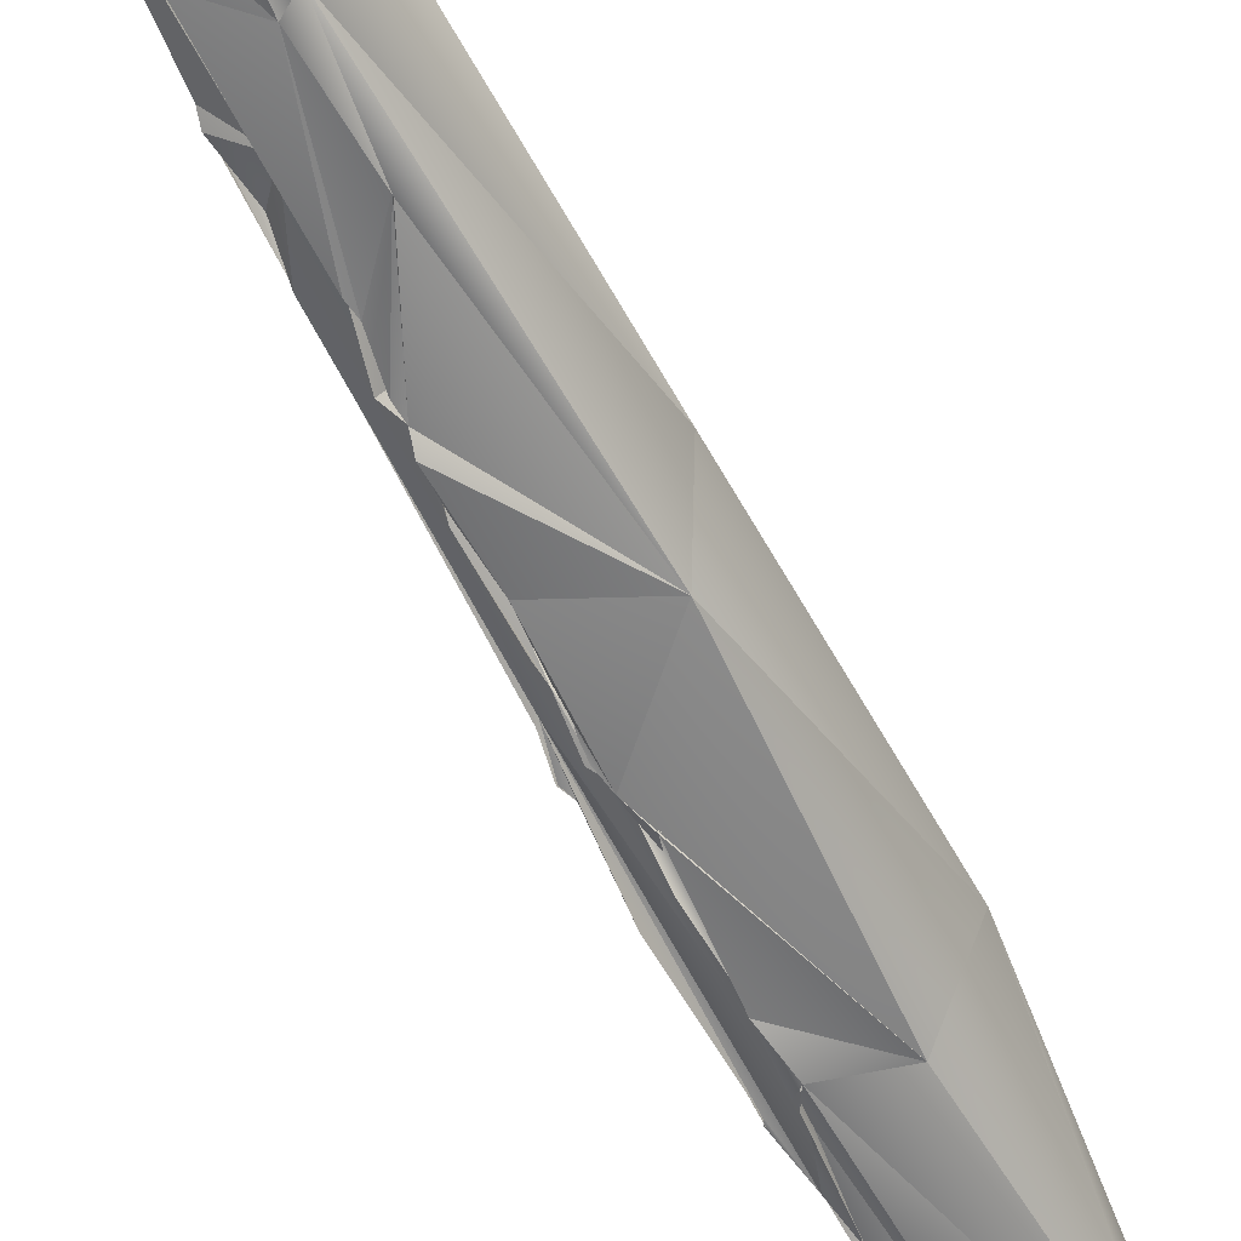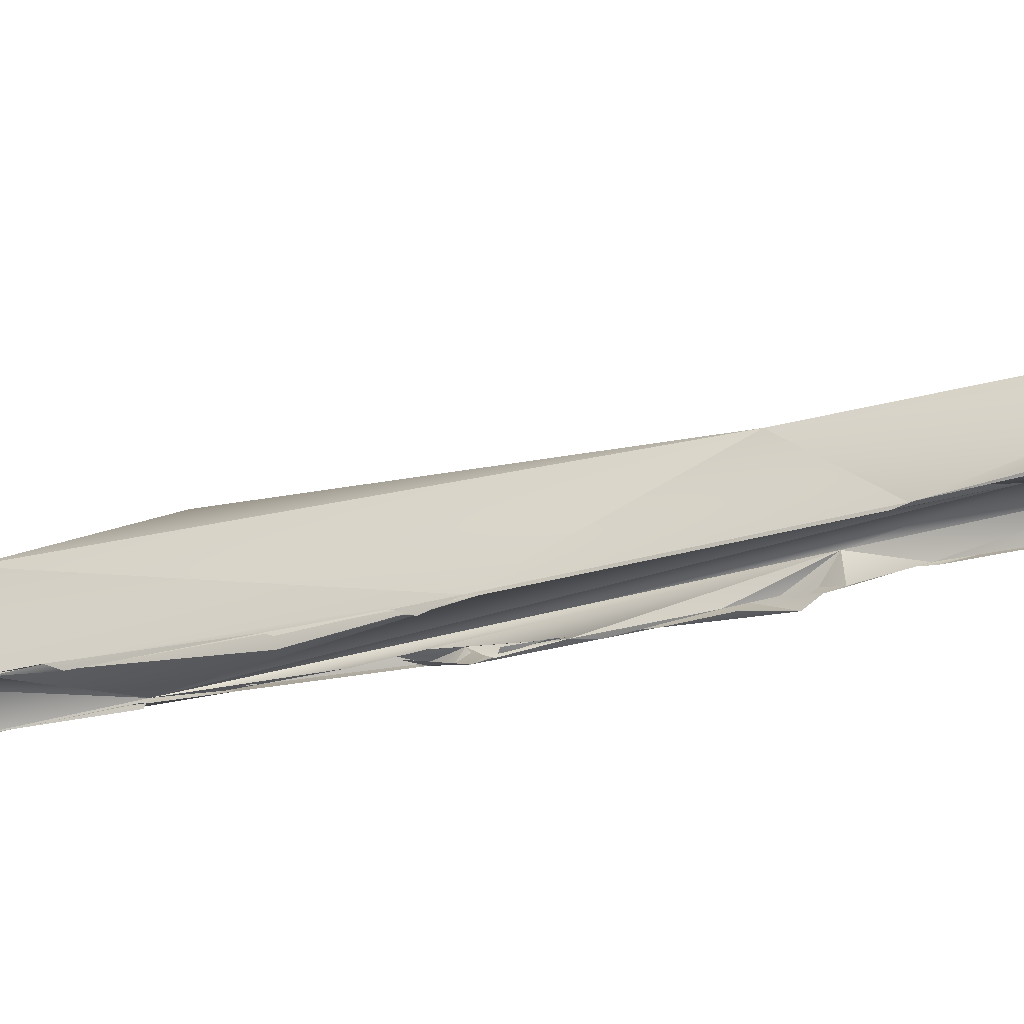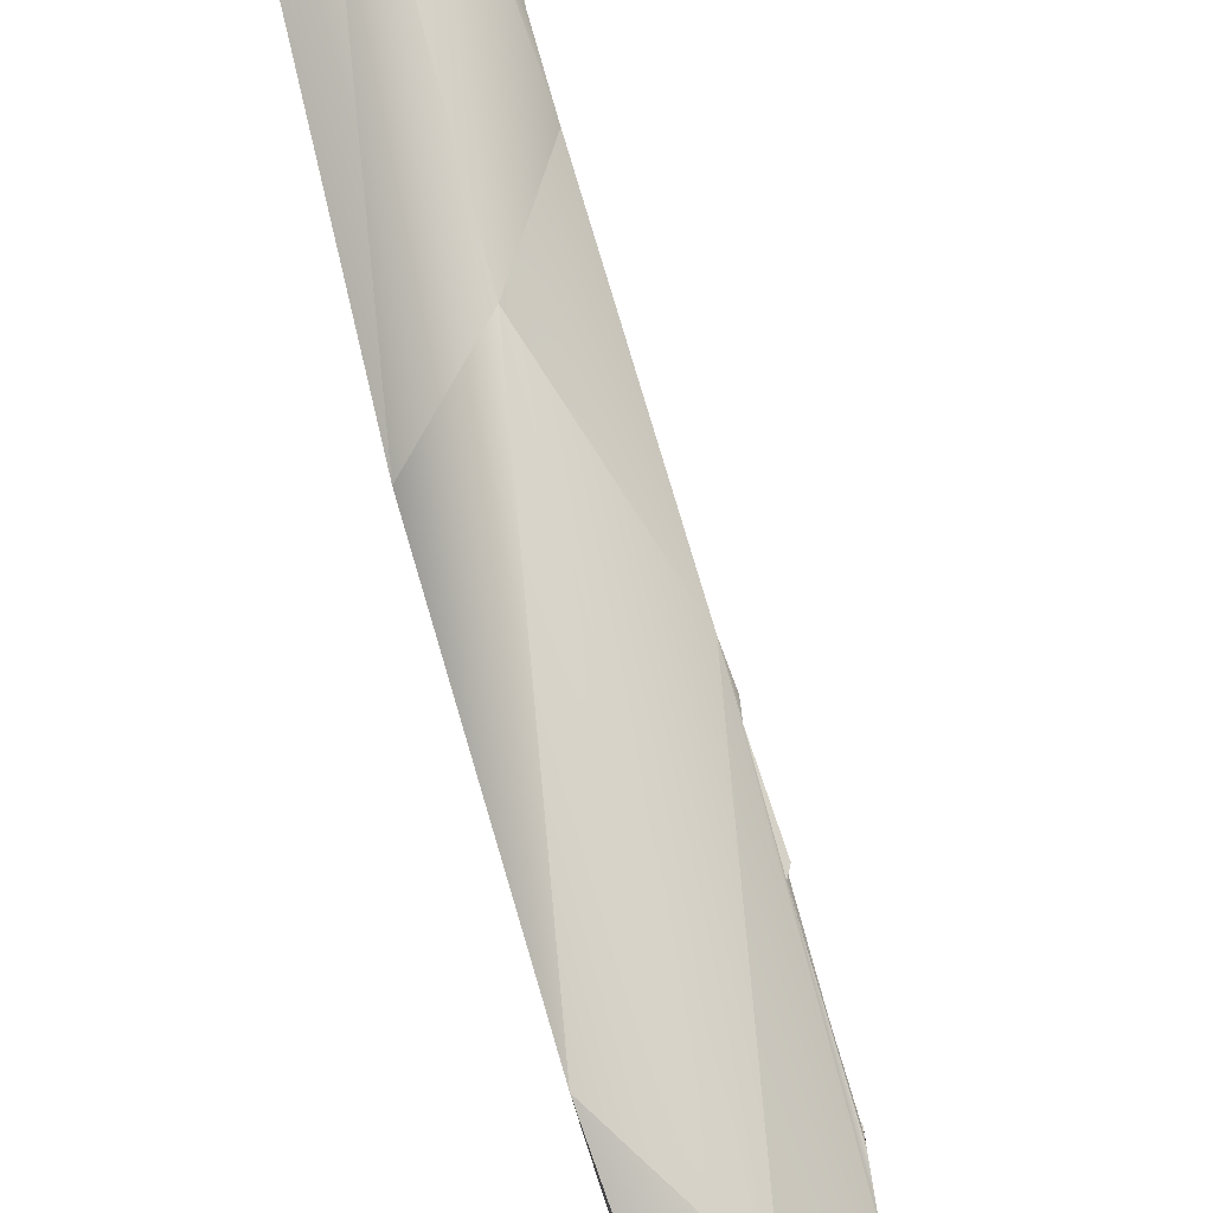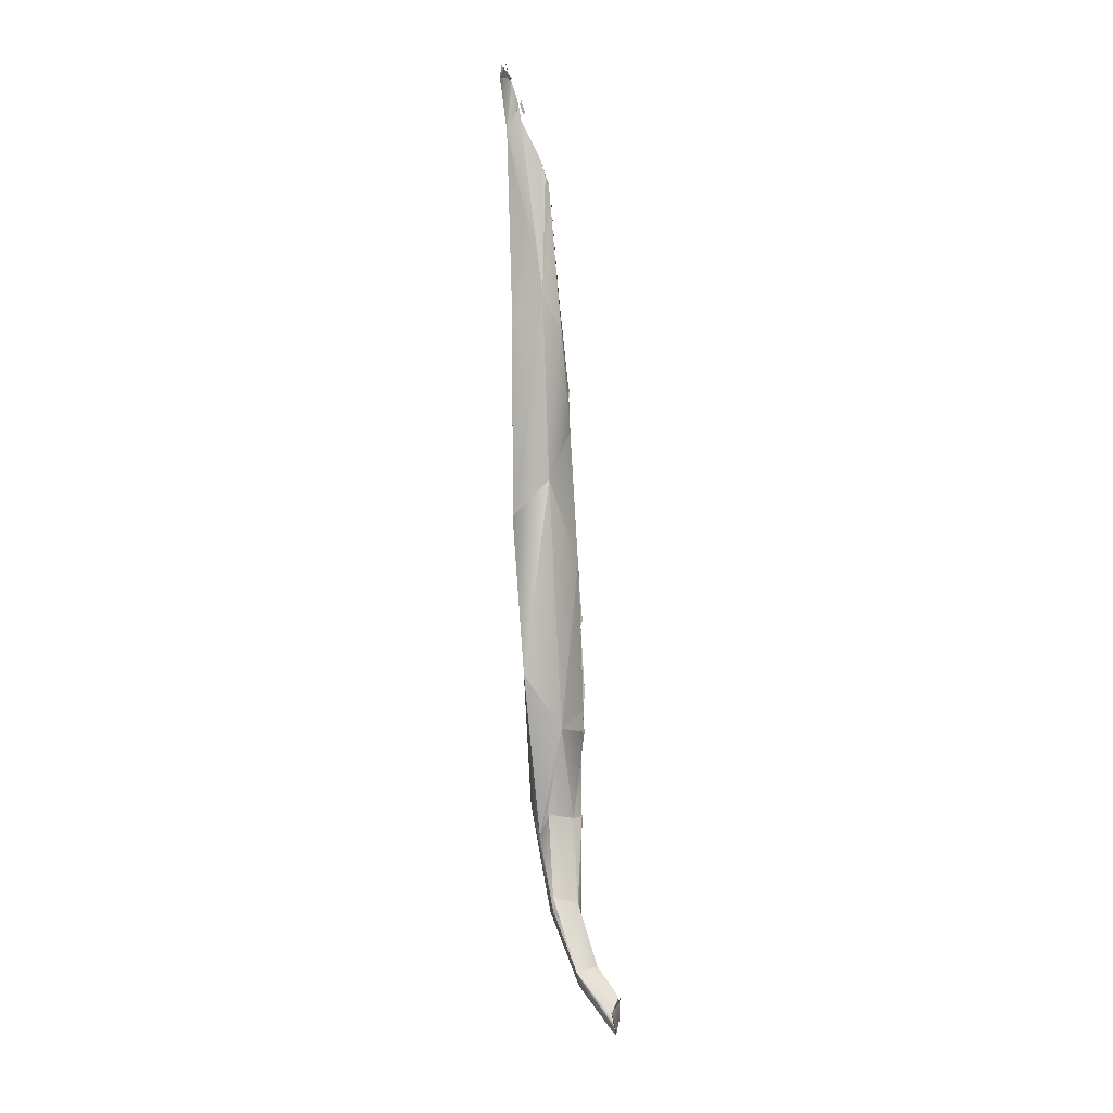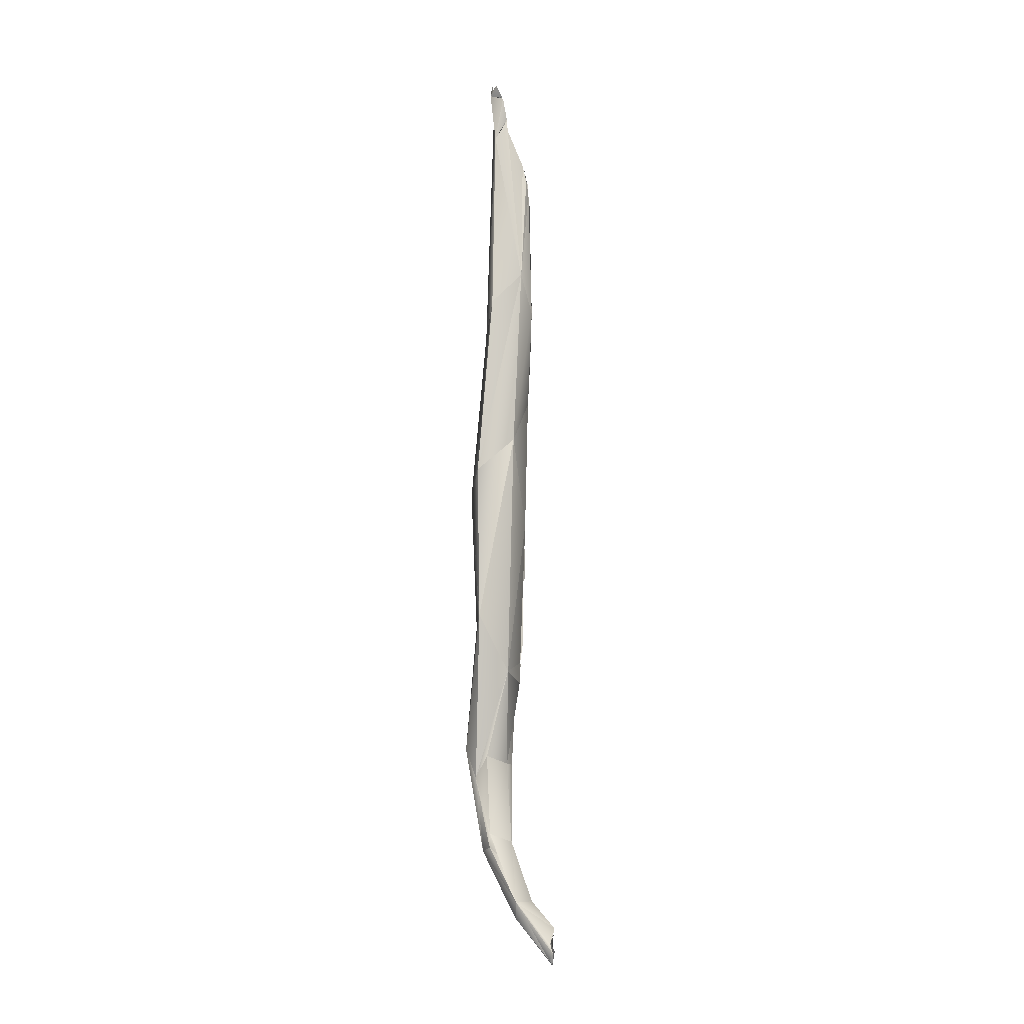
<metadata>
{"format":"obj","ext":"obj","renderer":"f3d","projection":"perspective","resolution":1024,"background":"white","views":[{"elev":-43.7,"azim":-145.7,"up":"+Z"},{"elev":15.9,"azim":112.7,"up":"+Z"},{"elev":63.4,"azim":-9.6,"up":"+Z"},{"elev":-8.8,"azim":-13.9,"up":"+Y"},{"elev":-22.9,"azim":-29.9,"up":"+Y"}]}
</metadata>
<code>
o FJ164_BP2738_FMA37718_First_lumbrical_of_left_foot
v 78.93 -172 0.7821
v 80.16 -168.3 -0.6171
v 79.86 -160.3 -0.2928
v 77.06 -161.6 0.4112
v 77.76 -164.7 1.286
v 82.17 -165.3 -0.174
v 82.09 -162.2 -0.1326
v 78.3 -162.6 2.634
v 76.53 -149.4 3.454
v 74.11 -136 6.525
v 81.93 -174.4 1.099
v 81.95 -172.7 1.376
v 78.84 -171.9 2.349
v 79.39 -172.7 2.971
v 78.81 -170.6 2.455
v 81.28 -171.1 2.488
v 82.03 -162.8 1.258
v 80.96 -163 2.11
v 82.05 -161.3 0.1354
v 81.82 -160.5 1.732
v 80.74 -154.6 1.372
v 80.54 -153.3 1.768
v 79.59 -148.7 3.005
v 74.7 -149.4 7.346
v 79.04 -148 2.948
v 79.37 -148.5 3.105
v 79.15 -145.9 3.548
v 79.02 -146.3 3.495
v 78.18 -141.9 4.892
v 77.99 -140.5 4.624
v 78.22 -139.1 4.893
v 81.78 -178.4 2.14
v 82.76 -178.5 2.154
v 80.59 -177.6 4.642
v 82.91 -178.8 2.163
v 81.09 -179 3.616
v 78.74 -154.5 6.147
v 81.41 -155.4 3.175
v 81.71 -154.6 3.425
v 81.48 -152.5 3.865
v 81.51 -152.7 4.048
v 81.55 -152.5 3.897
v 81.52 -150.1 4.332
v 81.41 -149.9 4.395
v 77.94 -140.6 4.68
v 78.29 -139.5 4.899
v 78.31 -138.6 5.125
v 78.21 -139.2 5.126
v 78.1 -139.3 5.355
v 78.87 -142.5 4.58
v 78.46 -138.2 5.299
v 78.42 -138.1 5.574
v 78.05 -136.2 5.936
v 78.35 -138.2 5.262
v 78.71 -138.5 5.211
v 78.25 -138.3 5.45
v 78.12 -136.8 5.873
v 72.96 -134.5 9.936
v 77.48 -133.7 6.39
v 77.74 -131.8 7.232
v 77.57 -131.4 7.065
v 77.18 -130.3 7.619
v 77.41 -129.7 7.453
v 76.97 -129.1 7.767
v 77.16 -129.7 7.249
v 74.23 -124.7 9.592
v 73.12 -119.7 11.3
v 74.19 -124.6 9.674
v 84.73 -182.4 3.895
v 84.9 -181.6 3.768
v 82.87 -177.1 3.792
v 81.48 -152.5 3.94
v 81.48 -150.8 4.45
v 81.49 -150.8 4.455
v 80.71 -144.3 5.906
v 80.62 -144.3 6.045
v 80.89 -143.9 5.915
v 80.89 -143.9 5.915
v 80.2 -140.4 6.72
v 80.49 -139.8 6.72
v 80.32 -140.6 6.905
v 80.35 -139.8 6.864
v 80.05 -138.5 7.508
v 76.05 -131.3 12.02
v 79.76 -138.2 7.436
v 76.66 -128.7 8.972
v 77.08 -129 7.932
v 76.64 -123.6 11.42
v 76.99 -128.4 8.04
v 76.49 -126.6 8.688
v 76.52 -126.2 8.876
v 71.75 -117.5 15.04
v 76.5 -125.9 8.823
v 75.45 -119.5 11.73
v 75.62 -117.8 11.01
v 73.86 -119.8 10.61
v 75.63 -118 10.89
v 75.76 -119.8 10.4
v 74.84 -115.6 11.72
v 72.86 -114.3 12.19
v 70.56 -99.17 17.67
v 74.15 -108.8 13.1
v 72.81 -114.1 12.18
v 84.43 -183.6 5.377
v 84.31 -183.5 5.235
v 84.45 -183.6 5.383
v 84.71 -182.7 4.216
v 85.12 -182.5 3.955
v 84.89 -182.3 4.214
v 83.86 -183.1 5.456
v 83.59 -181.4 6.123
v 83.8 -182.6 6.252
v 84.86 -180.5 4.578
v 84.57 -179.9 5.31
v 83.51 -181.6 6.179
v 84.65 -180 5.52
v 79.2 -132 9.061
v 79.11 -132.1 9.139
v 78.45 -126.7 10.79
v 78.37 -126.2 11.05
v 74.78 -114.8 11.9
v 73.19 -105.9 15.2
v 74.14 -110.1 12.84
v 74.43 -108.8 13.22
v 74.31 -108.7 13.32
v 73.88 -105.3 14.29
v 73.6 -105.2 14.24
v 70.64 -93.3 17.29
v 72.32 -98.07 15.84
v 73.38 -103.5 14.58
v 73.01 -101 15.18
v 71.56 -95.93 16.32
v 69.82 -94.01 17.86
v 77.96 -124.9 11.59
v 77.91 -122.6 12.15
v 78.02 -122.6 12.13
v 77.83 -122.1 12.47
v 74.25 -114.4 16.77
v 76.51 -117.6 15.07
v 76.06 -112.7 15.18
v 72.75 -102.5 17.14
v 72.09 -96.08 16.18
v 72.48 -96.67 16.02
v 71.66 -95.92 16.41
v 71.78 -98.3 18.1
v 71.56 -96.93 18.34
v 71.56 -97.43 18.3
v 72.49 -96.58 16.03
v 72.29 -96.26 16.19
v 72.22 -96.06 16.14
v 72.02 -95.12 16.43
v 72.69 -96.4 15.94
v 72.3 -95.67 16.34
v 72.15 -95.68 16.36
v 72.23 -95.41 16.31
v 72.06 -95.12 16.47
v 71.66 -95.95 16.41
v 71.57 -95.91 16.66
v 71.53 -96.74 18.37
v 71.14 -96.16 18.17
v 70.68 -94.78 19.07
v 71.51 -96.74 18.38
v 71.57 -96.36 18.56
v 71.54 -96.74 18.4
v 71.18 -95.39 18.65
v 72.08 -94.89 16.43
v 71.97 -94.91 16.51
v 70.81 -94.97 18.24
v 71.17 -95.19 18.64
v 70.71 -94.71 18.8
v 70.87 -94.83 18.65
v 70.79 -94.42 18.71
v 70.95 -94.62 18.84
v 70.6 -93.42 17.38
v 69.99 -93.27 18.24
v 69.87 -92.86 18.13
v 70.27 -92.8 18.38
v 70.18 -92.85 18.18
v 69.9 -93.43 19.06
v 69.94 -93.63 18.49
v 74.6 -104.8 17.59
v 74.71 -104.8 17.55
v 74.85 -105 17.49
v 74.81 -105 17.53
v 74.47 -103.9 17.85
v 74.2 -103.5 17.97
v 74.23 -103.5 17.98
v 73.47 -101.3 18
v 73.71 -101.6 18.05
v 73.74 -101.7 18
v 72.66 -99.43 18.23
v 72.66 -99.43 18.23
v 72.66 -99.43 18.23
v 72.66 -99.43 18.23
v 72.66 -99.43 18.23
v 71.63 -96.53 18.6
v 71.53 -96.54 18.56
v 71.55 -95.75 18.63
v 71.52 -95.55 18.65
v 71.3 -94.99 18.82
v 78.75 -171.5 2.283
v 79.55 -148.6 2.818
v 79.06 -148 2.974
v 79.6 -148.5 2.934
v 79.62 -148.4 3.034
v 79.1 -145.7 3.717
v 81.43 -155.5 3.04
v 81.53 -152.7 4.051
v 78.37 -141.2 4.829
v 78.29 -139.5 4.899
v 78.29 -139.5 4.899
v 78.2 -139.2 5.036
v 78.22 -139.1 5.241
v 78.1 -138.7 5.304
v 78.1 -139.3 5.355
v 78.49 -138.5 5.132
v 78.35 -138.5 5.213
v 78.39 -138.6 5.269
v 78.42 -138.6 5.316
v 78.33 -138.3 5.265
v 78.34 -138.4 5.32
v 78.35 -138.2 5.262
v 78.31 -138.3 5.352
v 78.25 -138.3 5.45
v 78.49 -138.2 5.265
v 78.49 -138.2 5.265
v 78.16 -136.7 5.725
v 77.95 -135.3 6.007
v 78.16 -134.5 5.691
v 77.46 -131.4 7.131
v 77.73 -130.8 7.246
v 77.18 -129.7 7.613
v 77.02 -129.7 7.663
v 84.65 -182.1 3.979
v 81.52 -150.1 4.329
v 81.49 -150.1 4.322
v 81.21 -149.4 4.582
v 80.81 -143.9 5.496
v 80.72 -144.2 5.908
v 80.83 -141.2 6.512
v 80.37 -139.8 6.824
v 80.26 -139.8 6.906
v 80.06 -138.5 7.235
v 77.07 -129.2 7.961
v 77.33 -128.3 8.176
v 76.09 -122.7 9.786
v 74.84 -115.5 11.67
v 84.43 -183.6 5.377
v 84.31 -183.5 5.235
v 84.31 -183.5 5.235
v 84.45 -183.6 5.383
v 85.03 -181.8 3.694
v 85.09 -181.6 3.785
v 83.91 -182.3 6.358
v 83.65 -182.2 6.272
v 79.2 -132 9.061
v 79.11 -132.1 9.139
v 74.8 -115 11.93
v 74.11 -110.5 12.97
v 74.32 -108.7 13.35
v 73.68 -105.4 14.08
v 73.69 -105.3 14.22
v 72.34 -98.03 15.69
v 71.56 -95.93 16.32
v 78.15 -125.1 11.28
v 78.07 -124.1 11.76
v 73.22 -106 15.2
v 73.22 -106 15.2
v 72.75 -102.5 17.15
v 72.49 -96.66 16.02
v 72.37 -96.61 15.92
v 72.53 -96.75 16.06
v 72.53 -96.75 16.06
v 71.75 -98.11 18.19
v 71.75 -98.11 18.19
v 71.75 -98.11 18.19
v 71.3 -96.94 18.33
v 71.55 -96.79 18.37
v 71.56 -96.93 18.35
v 71.27 -97.57 18.31
v 71.2 -96.87 18.6
v 71.71 -98.13 18.31
v 72.07 -96.15 16.09
v 72.24 -96.11 16.17
v 72.13 -95.76 16.16
v 72.22 -96.06 16.14
v 72.07 -96.08 16.17
v 72.07 -96.08 16.17
v 72.01 -95.12 16.43
v 72.05 -95.12 16.48
v 72.01 -95.1 16.43
v 72.69 -96.4 15.94
v 72.69 -96.4 15.94
v 72.69 -96.4 15.94
v 72.24 -95.4 16.39
v 72.28 -95.58 16.32
v 72.18 -95.63 16.33
v 72.06 -95.1 16.49
v 71.69 -95.87 16.46
v 71.51 -96.74 18.39
v 71.47 -96.78 18.4
v 71.14 -96.16 18.17
v 71.14 -96.16 18.17
v 71.01 -95.61 18.63
v 71.01 -95.61 18.63
v 71.01 -95.61 18.63
v 71.56 -96.54 18.61
v 71.58 -96.35 18.54
v 71.65 -96.52 18.49
v 71.18 -95.23 18.64
v 71.18 -95.23 18.68
v 72.08 -94.89 16.43
v 72.02 -94.92 16.47
v 72.03 -94.92 16.47
v 71.97 -94.91 16.51
v 70.06 -94.28 18.52
v 71.17 -95.18 18.64
v 70.87 -94.8 18.67
v 70.79 -94.42 18.71
v 70.83 -94.49 18.75
v 70.64 -93.3 17.31
v 69.98 -93 18.55
v 69.73 -93.12 18.31
v 70.16 -93.68 18.71
v 70.16 -93.68 18.71
v 70.35 -93.45 18.6
v 70.27 -93.43 18.67
v 74.96 -104.4 17.4
v 74.47 -103.9 17.66
v 74.6 -103.8 17.75
v 74.21 -103.3 17.75
v 73.78 -101.7 18.1
v 73.78 -101.7 18.1
v 72.66 -99.43 18.23
v 72.66 -99.43 18.23
v 72.66 -99.43 18.23
v 72.66 -99.43 18.23
v 72.66 -99.43 18.23
v 72.66 -99.43 18.23
v 72.66 -99.43 18.23
v 72.66 -99.43 18.23
v 72.66 -99.43 18.23
v 72.65 -99.43 18.23
v 72.65 -99.43 18.23
v 71.46 -96.6 18.68
v 71.61 -96.75 18.58
v 71.66 -96.54 18.6
v 71.66 -96.54 18.6
v 71.55 -95.75 18.63
v 71.52 -95.55 18.65
v 71.3 -94.99 18.82
v 71.3 -94.99 18.82
v 77.99 -140.5 4.624
v 78.29 -139.5 4.899
f 2 4 3
f 1 4 2
f 25 3 4
f 4 24 9
f 4 9 25
f 32 2 11
f 2 32 1
f 5 1 13
f 11 2 6
f 6 2 7
f 1 5 4
f 7 2 3
f 15 8 5
f 4 5 24
f 10 9 24
f 32 36 1
f 33 32 11
f 13 15 201
f 11 6 12
f 15 5 201
f 14 15 13
f 12 6 17
f 12 17 16
f 6 19 17
f 17 18 16
f 15 16 18
f 15 18 8
f 17 19 20
f 8 18 37
f 7 3 21
f 19 7 21
f 19 21 22
f 19 22 20
f 5 8 37
f 38 20 22
f 26 38 22
f 40 38 26
f 3 25 23
f 23 21 3
f 22 202 26
f 5 37 24
f 27 205 25
f 28 50 26
f 9 27 25
f 27 9 30
f 206 45 29
f 58 10 24
f 30 31 46
f 30 9 31
f 9 10 31
f 10 59 31
f 10 58 67
f 71 35 12
f 36 34 1
f 35 11 12
f 1 34 13
f 16 71 12
f 71 16 34
f 34 16 15
f 14 13 34
f 17 207 18
f 207 39 18
f 18 39 37
f 38 40 41
f 72 37 39
f 40 44 43
f 40 43 73
f 85 44 40
f 40 26 85
f 354 209 353
f 49 45 210
f 54 31 57
f 45 49 29
f 210 213 49
f 215 218 53
f 29 53 86
f 49 53 29
f 57 52 54
f 218 225 53
f 59 57 31
f 228 60 53
f 86 53 60
f 50 86 26
f 26 86 88
f 230 59 65
f 64 65 10
f 10 65 59
f 86 60 62
f 62 232 86
f 232 244 86
f 10 66 64
f 64 66 68
f 68 89 64
f 10 67 66
f 68 90 89
f 67 96 66
f 234 35 70
f 32 33 69
f 36 32 105
f 110 36 105
f 34 36 110
f 70 35 71
f 75 74 236
f 72 74 75
f 72 75 83
f 72 83 37
f 44 85 238
f 75 81 83
f 37 83 84
f 77 81 75
f 79 238 85
f 83 81 241
f 84 24 37
f 85 82 79
f 58 24 84
f 85 26 88
f 86 94 88
f 94 86 91
f 58 138 92
f 244 245 86
f 91 86 245
f 96 93 90
f 68 96 90
f 93 96 95
f 97 94 91
f 58 92 67
f 100 99 96
f 96 99 95
f 94 97 121
f 67 100 96
f 101 67 92
f 100 102 99
f 67 128 103
f 103 102 100
f 129 102 103
f 129 103 128
f 109 113 111
f 32 69 105
f 112 34 110
f 250 109 111
f 249 112 110
f 254 250 111
f 70 71 114
f 113 109 253
f 112 115 34
f 111 113 116
f 114 71 34
f 34 115 114
f 83 120 84
f 84 138 58
f 119 85 88
f 119 88 134
f 94 121 122
f 122 121 123
f 122 123 125
f 131 102 129
f 94 122 141
f 67 101 128
f 259 261 124
f 267 260 126
f 133 128 101
f 263 132 287
f 133 176 128
f 138 84 139
f 139 84 120
f 136 134 88
f 120 135 137
f 137 139 120
f 137 140 139
f 136 88 137
f 88 94 140
f 137 88 140
f 269 140 94
f 268 127 144
f 144 160 268
f 302 141 122
f 141 302 145
f 92 138 101
f 127 142 144
f 269 274 188
f 275 303 159
f 279 101 282
f 150 292 148
f 292 150 155
f 293 153 272
f 273 295 285
f 144 177 160
f 161 133 101
f 161 101 164
f 301 160 168
f 168 304 301
f 144 321 177
f 177 168 160
f 179 133 172
f 326 324 319
f 170 168 177
f 305 168 170
f 179 178 133
f 140 183 139
f 139 182 138
f 269 181 140
f 185 181 269
f 186 138 182
f 330 186 182
f 138 186 190
f 188 185 269
f 138 190 282
f 333 187 329
f 138 282 101
l 229 61
l 130 262
l 195 334
l 117 118
l 171 306
l 184 328
l 107 109
l 147 332
l 194 335
l 338 343
l 180 323
l 221 224
l 300 348
l 98 246
l 47 48
l 294 296
l 340 344
l 247 258
l 203 204
l 349 350
l 163 307
l 173 318
l 242 243
l 143 149
l 108 252
l 115 255
l 31 52
l 325 327
l 339 342
l 76 237
l 196 277
l 151 166
l 162 280
l 286 297
l 198 199
l 197 308
l 309 346
l 154 284
l 311 351
l 298 314
l 316 320
l 44 235
l 80 240
l 264 299
l 42 208
l 175 322
l 51 214
l 217 222
l 87 233
l 278 347
l 78 239
l 152 270
l 104 106
l 248 251
l 336 341
l 231 63
l 200 310
l 165 169
l 219 223
l 189 331
l 265 266
l 191 192
l 291 313
l 256 257
l 146 276
l 271 283
l 55 216
l 226 227
l 281 345
l 167 289
l 156 312
l 290 315
l 193 337
l 211 212
l 56 220
l 317 352
l 158 174
l 157 288

</code>
